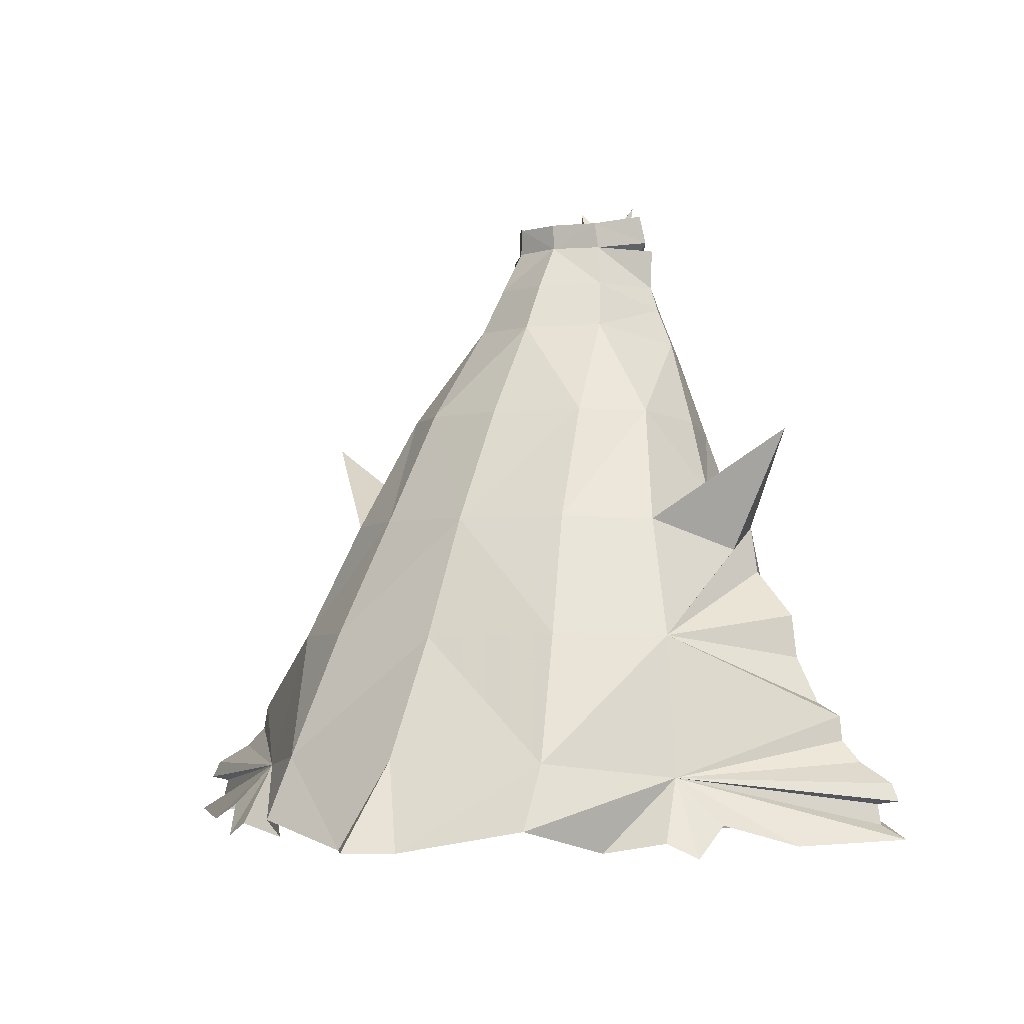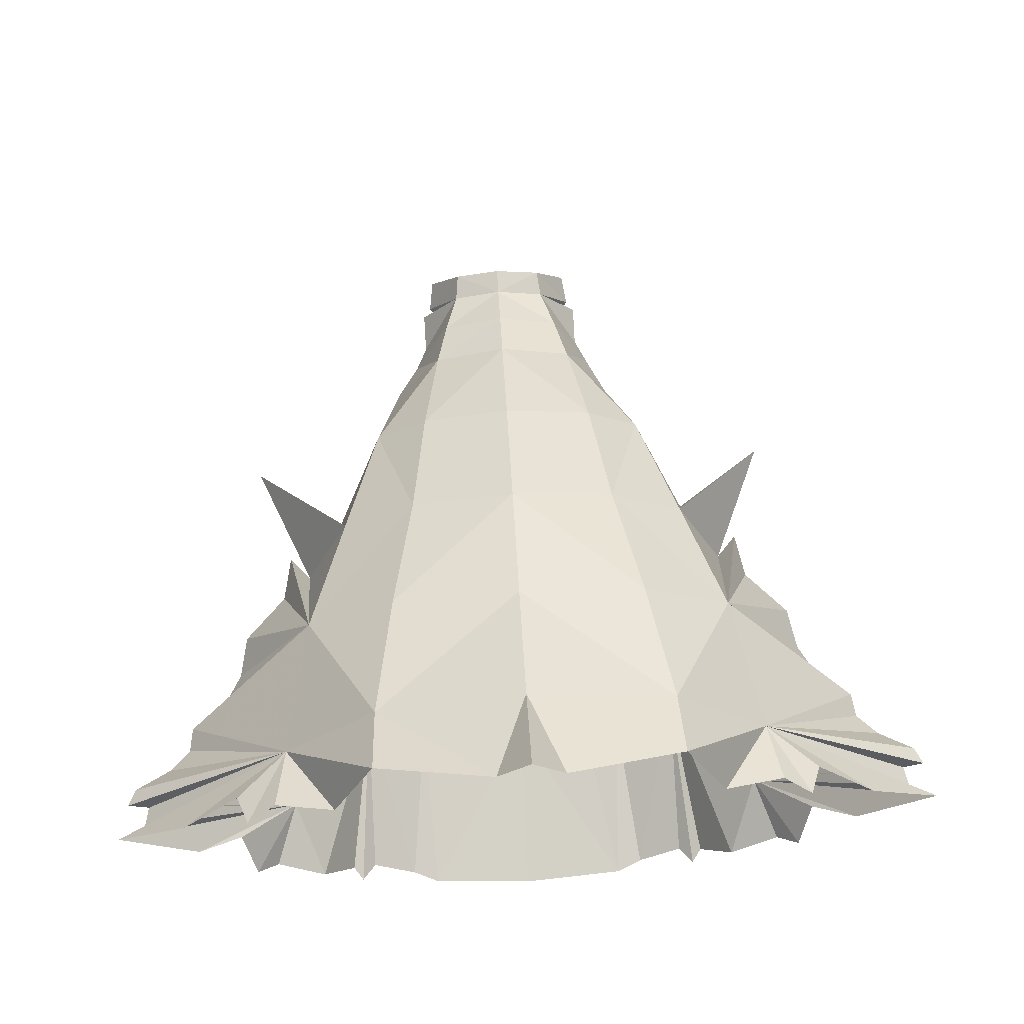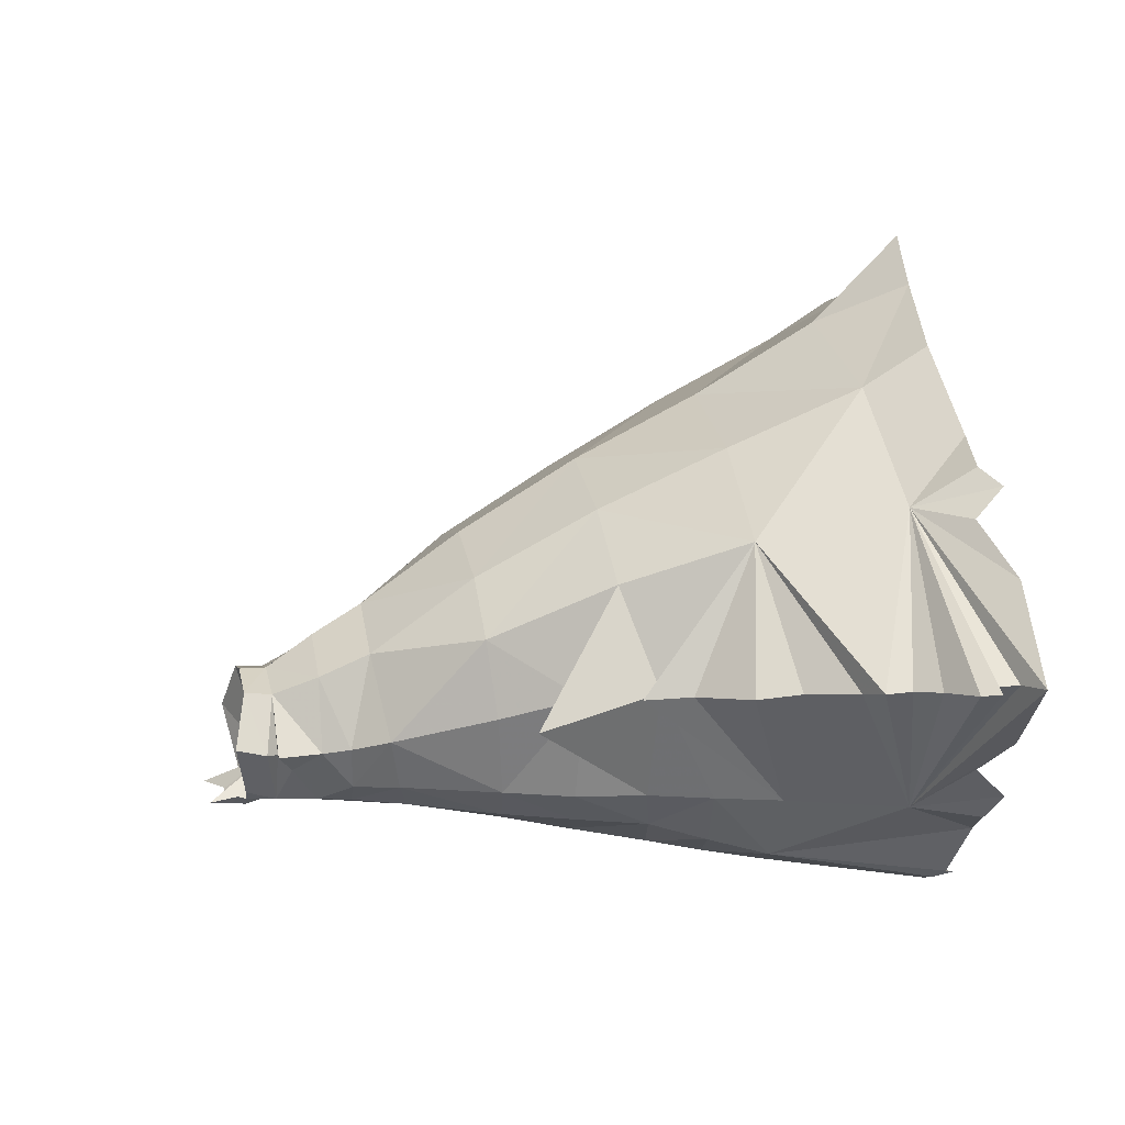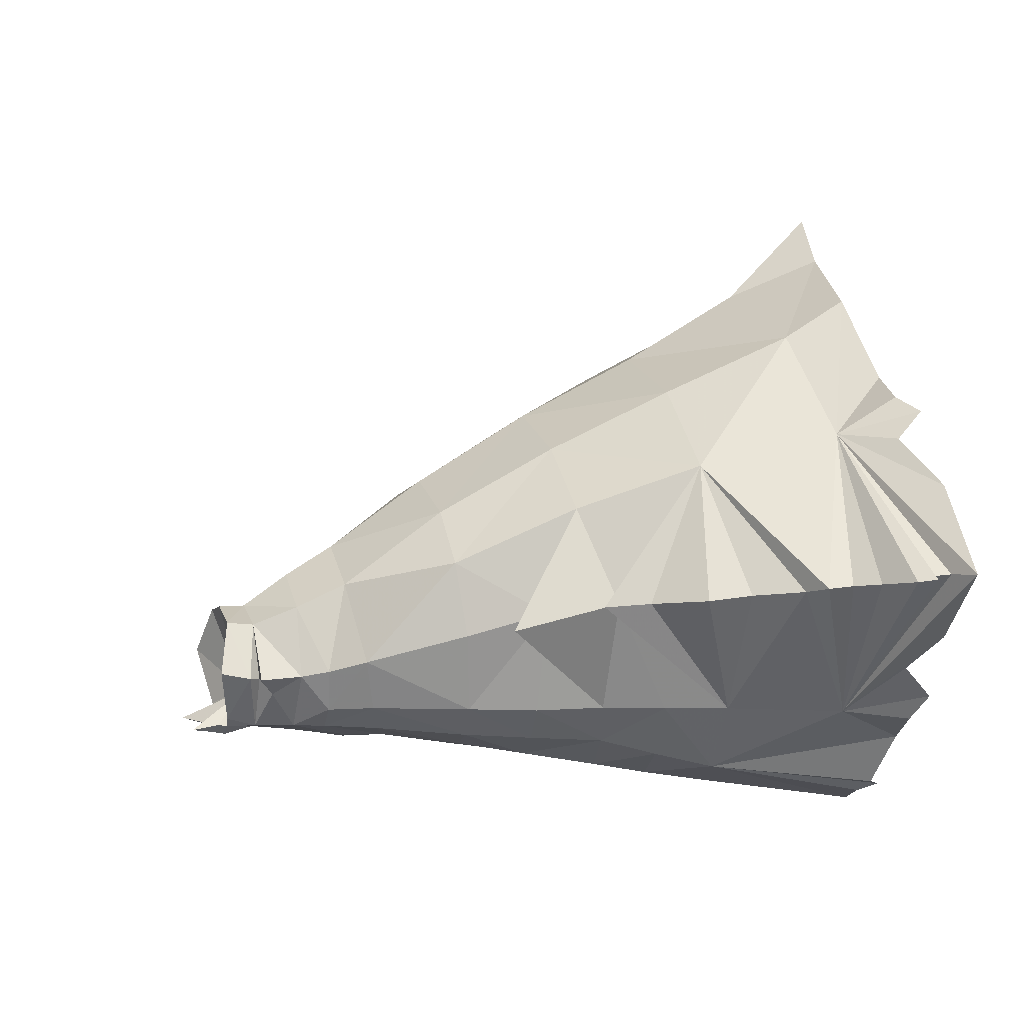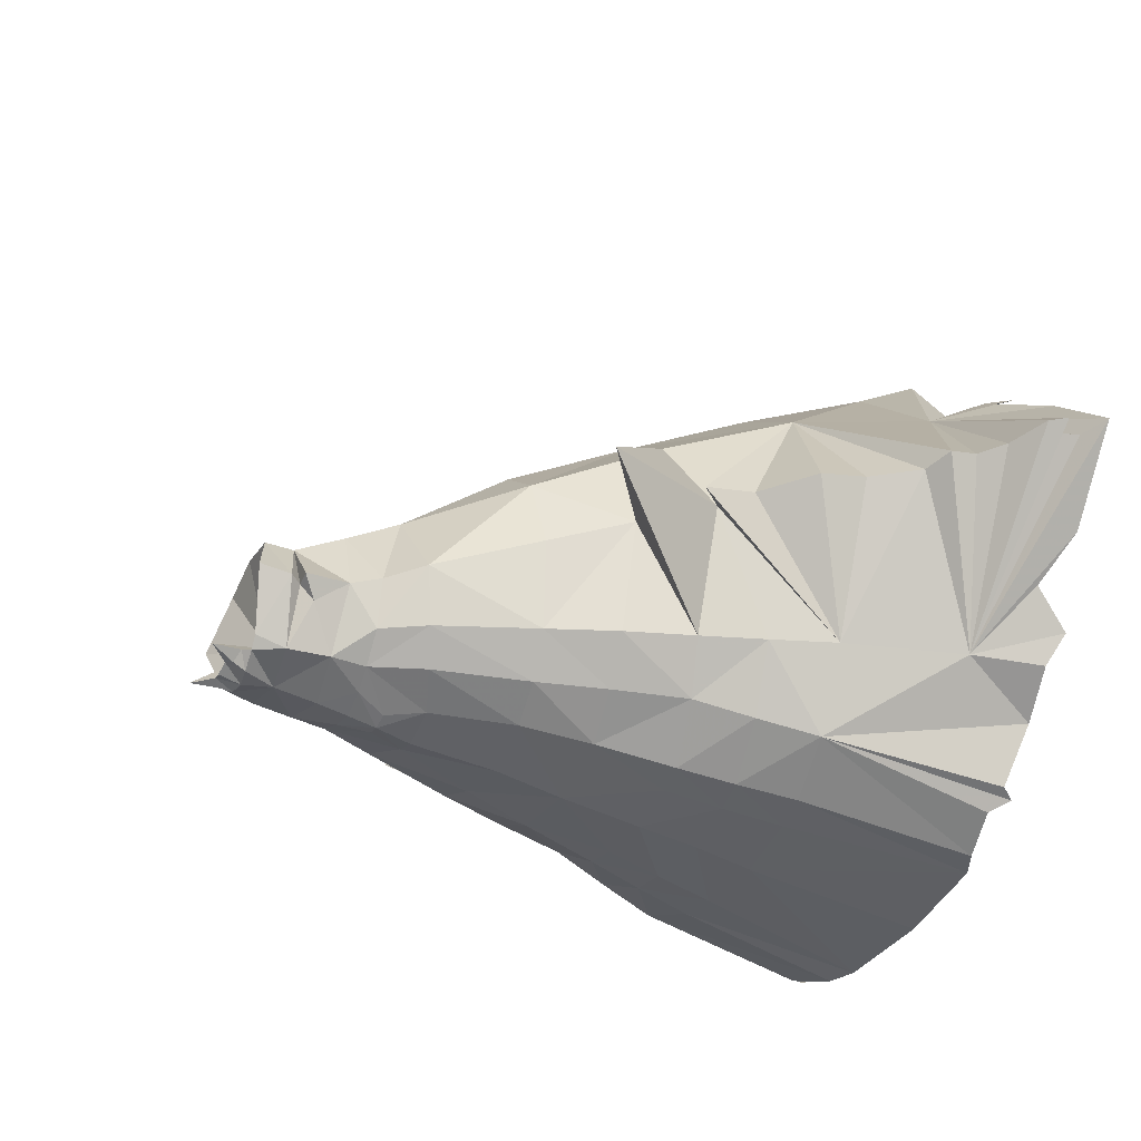
<metadata>
{"format":"obj","ext":"obj","renderer":"f3d","projection":"perspective","resolution":1024,"background":"white","views":[{"elev":-3.3,"azim":-149.0,"up":"+Z"},{"elev":72.9,"azim":176.9,"up":"+Y"},{"elev":14.1,"azim":77.6,"up":"+Y"},{"elev":6.4,"azim":72.9,"up":"+Y"},{"elev":-36.9,"azim":65.7,"up":"+Y"}]}
</metadata>
<code>
g priest_trousers_male_54760
v 8.875 18.95 30.77
v 7.562 13.52 40.58
v 12.13 9.59 40.52
v 15.25 14.32 30.54
v -0.06429 15.53 40.49
v -0.06428 9.849 48.79
v 6.182 7.274 48.94
v -0.06428 7.432 52.93
v 5.207 5.283 53.05
v -0.06428 4.825 56.78
v 4.118 3.74 56.73
v 8.388 -0.04825 50.91
v 7.424 -0.5259 53.15
v 18.55 18.05 20.43
v 20.62 20.65 8.651
v 12.49 28.72 9.939
v 10.82 23.93 20.6
v 10.15 0.9369 47.94
v -0.06427 21.29 30.62
v -0.06424 26.32 20.29
v -0.06424 32.1 10.1
v 2.739 35.44 2.746
v 12.7 31.91 4.652
v 8.657 -3.43 47.04
v 6.336 -5.714 46.19
v 8.812 -6.289 38.73
v 6.434 -8.845 32.62
v 10.61 -6.538 33.2
v 5.08 -7.847 38.27
v 6.956 -3.68 50.67
v 4.583 -5.598 50.5
v -0.06428 -8.891 37.84
v -0.06428 -9.887 32.44
v 2.355 -6.493 50.28
v 4.423 -5.401 53.3
v -0.06428 -6.678 52.72
v -0.0643 -10.83 25.76
v 4.951 -10.42 26
v 6.289 -11.99 16.51
v 5.608 -11.25 21.37
v -0.0643 -11.47 20.81
v -0.06431 -12.37 16.1
v 2.727 -7.068 44.87
v -0.9195 -7.698 44.76
v 7.424 -0.5259 53.15
v 6.314 -2.132 55.51
v -0.06428 -6.194 56.22
v 3.937 -5.295 56.64
v 2.921 -5.468 59
v 1.441 -6.431 58.93
v 1.068 -5.815 60.43
v -0.06428 -6.666 58.75
v 1.79 -6.134 60.02
v 13.9 -3.424 33.66
v 11.72 -3.413 39.18
v 11.18 -13.94 2.726
v 15.02 -12.34 3.432
v 14.97 -9.212 17.66
v 9.589 -11.61 16.92
v -0.06423 39.17 2.907
v 16.15 5.436 33.45
v 13.62 3.384 39.84
v 3.859 3.958 58.99
v 6.83 -0.5998 57.53
v -0.06428 4.863 58.98
v 6.481 -0.08713 60
v 6.067 -0.7992 56.6
v 4.118 3.74 56.73
v 6.83 -0.5998 57.53
v 23.81 22.72 2.276
v 24.91 20.5 4.895
v 23.74 5.363 38.7
v 19.24 6.486 28.01
v 15.25 14.32 30.54
v 16.15 5.436 33.45
v 23.74 5.363 38.7
v 20.94 6.53 29.89
v 21.65 6.751 26
v 16.28 25.22 2.583
v 30.14 8.691 13.58
v 27.93 8.16 14.64
v 30.14 8.691 13.58
v 18.55 18.05 20.43
v 19.24 6.486 28.01
v 20.94 6.53 29.89
v 25.15 7.319 22.18
v 25.15 7.319 22.18
v 25.78 7.716 18.54
v 30.42 8.861 11.53
v 20.62 20.65 8.651
v 30.42 8.861 11.53
v 32.16 9.176 9.766
v 29.98 16.94 3.166
v 36.71 10.34 3.542
v 32.16 9.176 9.766
v 35.2 9.706 8.082
v 35.2 9.706 8.082
v 35.88 9.943 6.637
v 35.88 9.943 6.637
v 34.01 9.954 6.358
v 34.01 9.954 6.358
v 34.37 10.1 4.658
v 34.37 10.1 4.658
v 21.39 23.81 3.509
v 6.067 -0.7992 56.6
v 7.466 -0.6461 56.68
v 7.466 -0.6461 56.68
v 25.78 7.716 18.54
v 27.93 8.16 14.64
v 12.32 -6.807 27.19
v 7.644 -10 26.24
v 6.067 -0.7992 56.6
v 7.466 -0.6461 56.68
v 16.15 5.436 33.45
v 16.15 5.436 33.45
v 15.43 -3.204 28.1
v 23.74 5.363 38.7
v 13.62 3.384 39.84
v 8.954 -14.04 1.758
v 27.93 8.16 14.64
v 21.97 -3.436 8.31
v 30.14 8.691 13.58
v 16.2 -11.55 1.949
v 17.03 -11.1 3.076
v 6.481 -0.08713 60
v 3.803 -4.606 59.08
v 6.83 -0.5998 57.53
v 10.15 0.9369 47.94
v 8.388 -0.04825 50.91
v 18.98 -3.186 17.85
v 19.24 6.486 28.01
v 17.2 -3.229 23.03
v 13.63 -8.048 22.51
v 8.605 -10.85 21.69
v 6.067 -0.7992 56.6
v 6.83 -0.5998 57.53
v 18.98 -3.186 17.85
v 20.94 6.53 29.89
v 19.24 6.486 28.01
v 2.788 -5.643 61.99
v 15.43 -3.204 28.1
v 23.74 5.363 38.7
v 7.466 -0.6461 56.68
v -0.06428 -6.236 60.55
v 2.532 -5.368 59.67
v 21.97 -3.436 8.31
v -0.06433 -14.32 1.28
v 19.58 -6.54 1.926
v 35.88 9.943 6.637
v 35.2 9.706 8.082
v 23.8 -4.065 2.777
v 25.51 -1.823 1.789
v 25.15 7.319 22.18
v 21.65 6.751 26
v 25.78 7.716 18.54
v 25.15 7.319 22.18
v 27.93 8.16 14.64
v 25.78 7.716 18.54
v 30.14 8.691 13.58
v 30.42 8.861 11.53
v 32.16 9.176 9.766
v 30.42 8.861 11.53
v 35.2 9.706 8.082
v 32.16 9.176 9.766
v 26.71 1.013 4.717
v 34.01 9.954 6.358
v 35.88 9.943 6.637
v 34.37 10.1 4.658
v 34.01 9.954 6.358
v 30.28 4.161 3.049
v 36.71 10.34 3.542
v 34.37 10.1 4.658
v 20.94 6.53 29.89
v 3.859 3.958 58.99
v -0.06428 4.863 58.98
v -0.06428 -2.853 56.92
v 6.481 -0.08713 60
v 3.803 -4.606 59.08
v 2.921 -5.468 59
v -0.06428 -6.236 60.55
v 1.068 -5.815 60.43
v 2.532 -5.368 59.67
v 2.788 -5.643 61.99
v 1.244 -7.222 47.81
v -0.06428 -7.591 47.86
v -0.06428 -7.127 50.22
v -9.004 18.95 30.77
v -15.38 14.32 30.54
v -12.26 9.59 40.52
v -7.691 13.52 40.58
v -6.31 7.274 48.94
v -0.06428 9.849 48.79
v -5.336 5.283 53.05
v -0.06428 7.432 52.93
v -4.246 3.74 56.73
v -8.517 -0.04825 50.91
v -7.553 -0.5259 53.15
v -18.68 18.05 20.43
v -10.95 23.93 20.6
v -12.62 28.72 9.939
v -20.74 20.65 8.651
v -10.14 0.3534 47.52
v -2.868 35.44 2.746
v -12.83 31.91 4.652
v -8.786 -3.43 47.04
v -8.941 -6.289 38.73
v -6.465 -5.714 46.19
v -6.563 -8.845 32.62
v -5.208 -7.847 38.27
v -10.74 -6.538 33.2
v -4.711 -5.598 50.5
v -7.084 -3.68 50.67
v -2.483 -6.493 50.28
v -4.551 -5.401 53.3
v -5.079 -10.42 26
v -5.736 -11.25 21.37
v -6.418 -11.99 16.51
v -2.855 -7.068 44.87
v -6.442 -2.132 55.51
v -7.553 -0.5259 53.15
v -1.57 -6.431 58.93
v -3.05 -5.468 59
v -4.066 -5.295 56.64
v -1.197 -5.815 60.43
v -1.919 -6.134 60.02
v -11.85 -3.413 39.18
v -14.02 -3.424 33.66
v -11.31 -13.94 2.726
v -9.718 -11.61 16.92
v -15.09 -9.212 17.66
v -15.15 -12.34 3.432
v -16.28 5.436 33.45
v -13.75 3.384 39.84
v -3.988 3.958 58.99
v -6.959 -0.5998 57.53
v -6.609 -0.08713 60
v -6.196 -0.7992 56.6
v -6.959 -0.5998 57.53
v -4.246 3.74 56.73
v -23.94 22.72 2.276
v -25.04 20.5 4.895
v -19.37 6.486 28.01
v -23.87 5.363 38.7
v -15.38 14.32 30.54
v -23.87 5.363 38.7
v -16.28 5.436 33.45
v -21.07 6.53 29.89
v -21.78 6.751 26
v -16.41 25.22 2.583
v -30.26 8.691 13.58
v -28.06 8.16 14.64
v -18.68 18.05 20.43
v -30.26 8.691 13.58
v -19.37 6.486 28.01
v -21.07 6.53 29.89
v -25.28 7.319 22.18
v -25.28 7.319 22.18
v -25.9 7.716 18.54
v -30.54 8.861 11.53
v -20.74 20.65 8.651
v -32.29 9.176 9.766
v -30.54 8.861 11.53
v -30.1 16.94 3.166
v -36.83 10.34 3.542
v -35.33 9.706 8.082
v -32.29 9.176 9.766
v -36.01 9.943 6.637
v -35.33 9.706 8.082
v -34.14 9.954 6.358
v -36.01 9.943 6.637
v -34.5 10.1 4.658
v -34.14 9.954 6.358
v -34.5 10.1 4.658
v -21.52 23.81 3.509
v -7.595 -0.6461 56.68
v -6.196 -0.7992 56.6
v -7.595 -0.6461 56.68
v -25.9 7.716 18.54
v -28.06 8.16 14.64
v -12.45 -6.807 27.19
v -7.773 -10 26.24
v -6.196 -0.7992 56.6
v -7.595 -0.6461 56.68
v -16.28 5.436 33.45
v -16.28 5.436 33.45
v -23.87 5.363 38.7
v -15.56 -3.204 28.1
v -13.75 3.384 39.84
v -9.083 -14.04 1.758
v -28.06 8.16 14.64
v -30.26 8.691 13.58
v -22.1 -3.435 8.31
v -17.15 -11.1 3.076
v -16.33 -11.55 1.949
v -6.609 -0.08713 60
v -6.959 -0.5998 57.53
v -3.931 -4.606 59.08
v -10.14 0.3534 47.52
v -8.517 -0.04825 50.91
v -19.11 -3.186 17.85
v -17.33 -3.229 23.03
v -19.37 6.486 28.01
v -8.733 -10.85 21.69
v -13.76 -8.048 22.51
v -6.959 -0.5998 57.53
v -6.196 -0.7992 56.6
v -19.11 -3.186 17.85
v -19.37 6.486 28.01
v -21.07 6.53 29.89
v -2.917 -5.643 61.99
v -15.56 -3.204 28.1
v -23.87 5.363 38.7
v -7.595 -0.6461 56.68
v -2.661 -5.368 59.67
v -22.1 -3.435 8.31
v -19.71 -6.54 1.926
v -35.33 9.706 8.082
v -36.01 9.943 6.637
v -23.92 -4.065 2.777
v -25.64 -1.823 1.789
v -21.78 6.751 26
v -25.28 7.319 22.18
v -25.28 7.319 22.18
v -25.9 7.716 18.54
v -25.9 7.716 18.54
v -28.06 8.16 14.64
v -30.26 8.691 13.58
v -30.54 8.861 11.53
v -30.54 8.861 11.53
v -32.29 9.176 9.766
v -32.29 9.176 9.766
v -35.33 9.706 8.082
v -26.84 1.013 4.717
v -36.01 9.943 6.637
v -34.14 9.954 6.358
v -34.14 9.954 6.358
v -34.5 10.1 4.658
v -30.4 4.161 3.049
v -34.5 10.1 4.658
v -36.83 10.34 3.542
v -21.07 6.53 29.89
v -3.988 3.958 58.99
v -6.609 -0.08713 60
v -3.931 -4.606 59.08
v -3.05 -5.468 59
v -1.197 -5.815 60.43
v -2.661 -5.368 59.67
v -2.917 -5.643 61.99
v -1.372 -7.222 47.81
f 1 2 3
f 3 4 1
f 2 5 6
f 6 7 2
f 7 6 8
f 8 9 7
f 9 8 10
f 10 11 9
f 12 9 13
f 14 15 16
f 16 17 14
f 18 7 12
f 19 5 2
f 2 1 19
f 19 1 17
f 17 20 19
f 7 18 3
f 14 17 1
f 1 4 14
f 20 17 16
f 16 21 20
f 22 21 16
f 16 23 22
f 24 25 26
f 27 28 26
f 26 29 27
f 24 30 31
f 31 25 24
f 29 32 33
f 33 27 29
f 34 35 36
f 37 38 33
f 39 40 41
f 41 42 39
f 43 44 32
f 32 29 43
f 35 31 30
f 35 45 46
f 47 48 49
f 49 50 47
f 51 52 50
f 50 53 51
f 28 54 55
f 55 26 28
f 56 57 58
f 58 59 56
f 22 60 21
f 61 3 62
f 63 64 11
f 65 63 10
f 62 3 18
f 61 4 3
f 63 66 64
f 67 68 69
f 63 11 10
f 70 15 71
f 4 72 73
f 74 75 76
f 77 78 14
f 15 79 23
f 14 80 15
f 4 73 14
f 81 82 83
f 84 85 83
f 78 86 14
f 87 88 83
f 15 80 89
f 90 91 92
f 15 93 71
f 15 94 93
f 15 95 96
f 90 97 98
f 15 99 100
f 90 101 102
f 15 103 94
f 70 104 15
f 15 23 16
f 104 79 15
f 11 105 106
f 68 107 13
f 108 109 14
f 110 27 111
f 46 112 48
f 112 46 113
f 54 114 55
f 115 116 117
f 55 114 118
f 56 59 119
f 120 121 122
f 58 123 124
f 125 126 127
f 55 118 128
f 129 30 128
f 130 131 132
f 58 133 134
f 134 59 58
f 126 48 127
f 49 48 126
f 48 135 136
f 30 24 128
f 137 138 139
f 50 52 47
f 53 140 51
f 141 131 142
f 55 128 24
f 46 45 143
f 47 36 35
f 35 48 47
f 51 144 52
f 145 140 53
f 145 53 50
f 49 145 50
f 24 26 55
f 58 130 132
f 132 133 58
f 58 146 130
f 59 39 119
f 42 147 119
f 58 57 123
f 58 124 148
f 121 149 150
f 151 152 146
f 58 148 146
f 148 151 146
f 130 153 154
f 137 155 156
f 130 157 158
f 146 157 130
f 159 146 160
f 121 161 162
f 146 163 164
f 146 152 165
f 146 166 167
f 121 168 169
f 146 165 170
f 146 171 172
f 146 170 171
f 130 154 173
f 174 175 176
f 177 174 176
f 178 177 176
f 179 178 176
f 180 181 176
f 182 179 176
f 183 182 176
f 181 183 176
f 7 3 2
f 29 26 25
f 25 43 29
f 25 31 43
f 12 7 9
f 13 9 11
f 35 46 48
f 43 184 185
f 185 44 43
f 31 34 184
f 35 34 31
f 184 43 31
f 184 34 185
f 34 36 186
f 185 34 186
f 45 35 30
f 30 129 45
f 114 54 141
f 54 28 110
f 110 141 54
f 28 27 110
f 187 188 189
f 189 190 187
f 190 191 192
f 192 5 190
f 191 193 194
f 194 192 191
f 193 195 10
f 10 194 193
f 196 197 193
f 198 199 200
f 200 201 198
f 202 196 191
f 19 187 190
f 190 5 19
f 19 20 199
f 199 187 19
f 191 189 202
f 198 188 187
f 187 199 198
f 20 21 200
f 200 199 20
f 203 204 200
f 200 21 203
f 205 206 207
f 208 209 206
f 206 210 208
f 205 207 211
f 211 212 205
f 209 208 33
f 33 32 209
f 213 36 214
f 37 33 215
f 41 216 217
f 217 42 41
f 218 209 32
f 32 44 218
f 214 212 211
f 214 219 220
f 47 221 222
f 222 223 47
f 224 225 221
f 221 52 224
f 210 206 226
f 226 227 210
f 228 229 230
f 230 231 228
f 203 21 60
f 232 233 189
f 234 195 235
f 65 10 234
f 233 202 189
f 232 189 188
f 234 235 236
f 237 238 239
f 234 10 195
f 240 241 201
f 188 242 243
f 244 245 246
f 247 198 248
f 201 204 249
f 198 201 250
f 188 198 242
f 251 252 253
f 254 252 255
f 248 198 256
f 257 252 258
f 201 259 250
f 260 261 262
f 201 241 263
f 201 263 264
f 201 265 266
f 260 267 268
f 201 269 270
f 260 271 272
f 201 264 273
f 240 201 274
f 201 200 204
f 274 201 249
f 195 275 276
f 239 197 277
f 278 198 279
f 280 281 208
f 219 223 282
f 282 283 219
f 227 226 284
f 285 286 287
f 226 288 284
f 228 289 229
f 290 291 292
f 230 293 294
f 295 296 297
f 226 298 288
f 299 298 212
f 300 301 302
f 303 304 230
f 230 229 303
f 297 296 223
f 222 297 223
f 223 305 306
f 212 298 205
f 307 308 309
f 221 47 52
f 225 224 310
f 311 312 302
f 226 205 298
f 219 313 220
f 47 223 214
f 214 36 47
f 224 52 144
f 314 225 310
f 314 221 225
f 222 221 314
f 205 226 206
f 230 304 301
f 301 300 230
f 230 300 315
f 229 289 217
f 42 289 147
f 230 294 231
f 230 316 293
f 292 317 318
f 319 315 320
f 230 315 316
f 316 315 319
f 300 321 322
f 307 323 324
f 300 325 326
f 315 300 326
f 327 328 315
f 292 329 330
f 315 331 332
f 315 333 320
f 315 334 335
f 292 336 337
f 315 338 333
f 315 339 340
f 315 340 338
f 300 341 321
f 342 176 175
f 343 176 342
f 344 176 343
f 345 176 344
f 180 176 346
f 347 176 345
f 348 176 347
f 346 176 348
f 191 190 189
f 209 218 207
f 207 206 209
f 207 218 211
f 196 193 191
f 197 195 193
f 214 223 219
f 218 44 185
f 185 349 218
f 211 349 213
f 214 211 213
f 349 211 218
f 349 185 213
f 213 186 36
f 185 186 213
f 220 299 212
f 212 214 220
f 284 311 227
f 227 311 280
f 280 210 227
f 210 280 208
f 39 59 134
f 134 40 39
f 39 42 119
f 38 111 27
f 38 27 33
f 281 303 216
f 216 215 281
f 289 42 217
f 208 281 215
f 33 208 215
f 40 38 37
f 37 41 40
f 133 110 111
f 111 134 133
f 132 141 110
f 110 133 132
f 37 215 216
f 216 41 37
f 281 280 304
f 304 303 281
f 280 311 301
f 301 304 280
f 111 38 40
f 40 134 111
f 303 229 217
f 217 216 303
f 131 141 132
f 301 311 302

</code>
